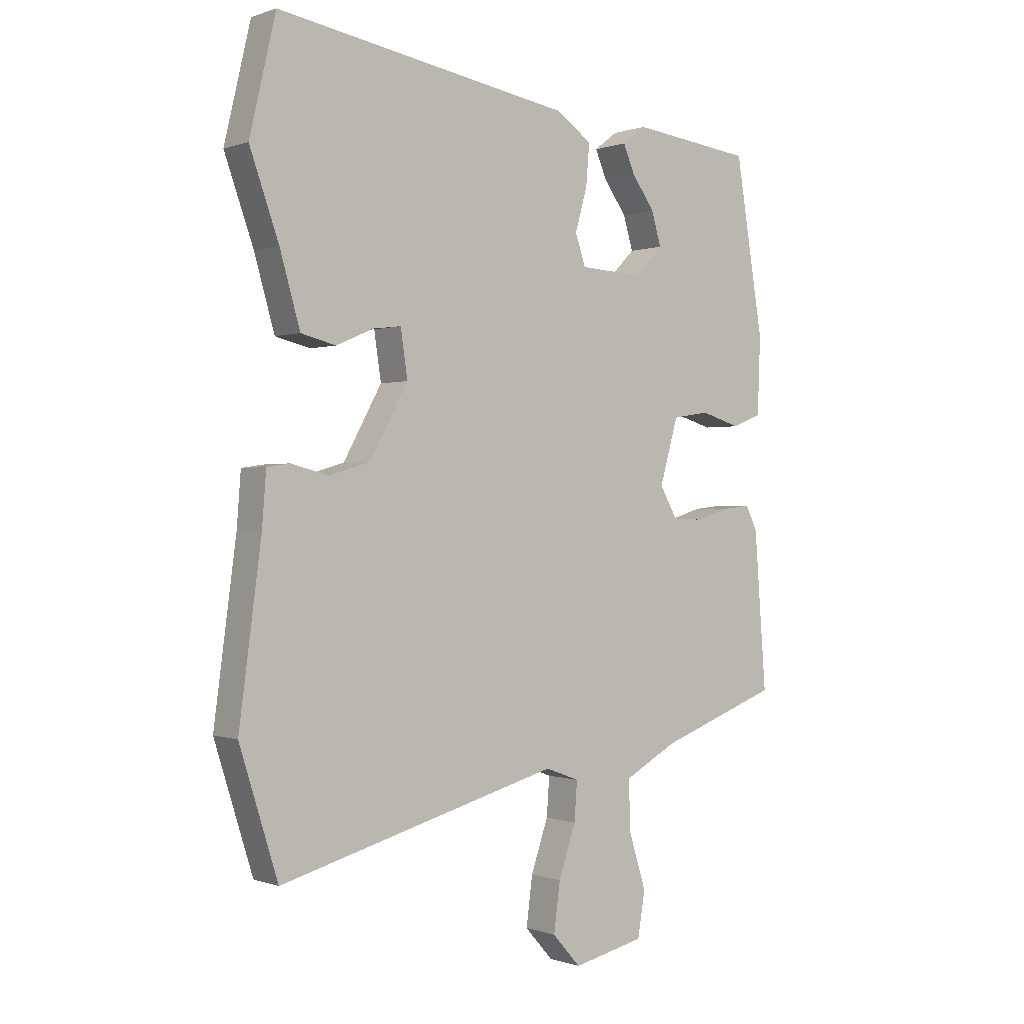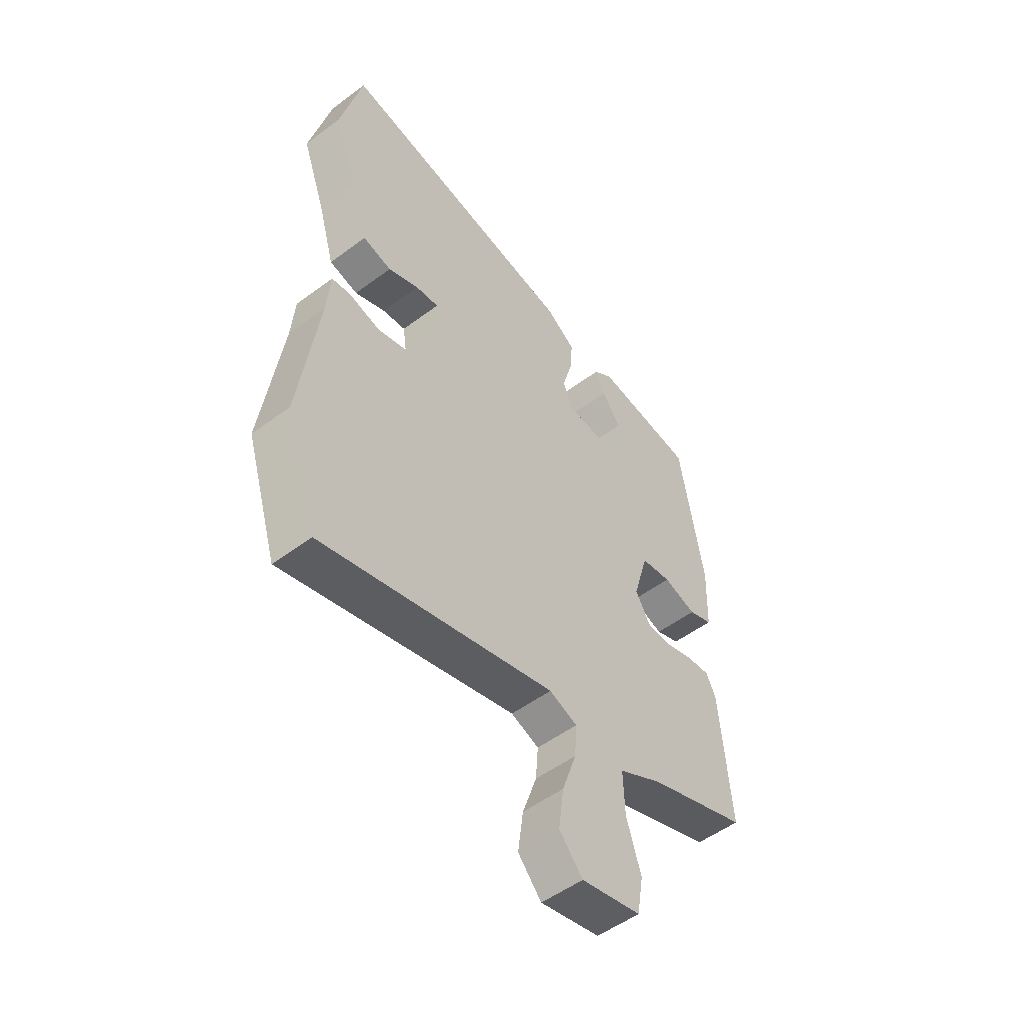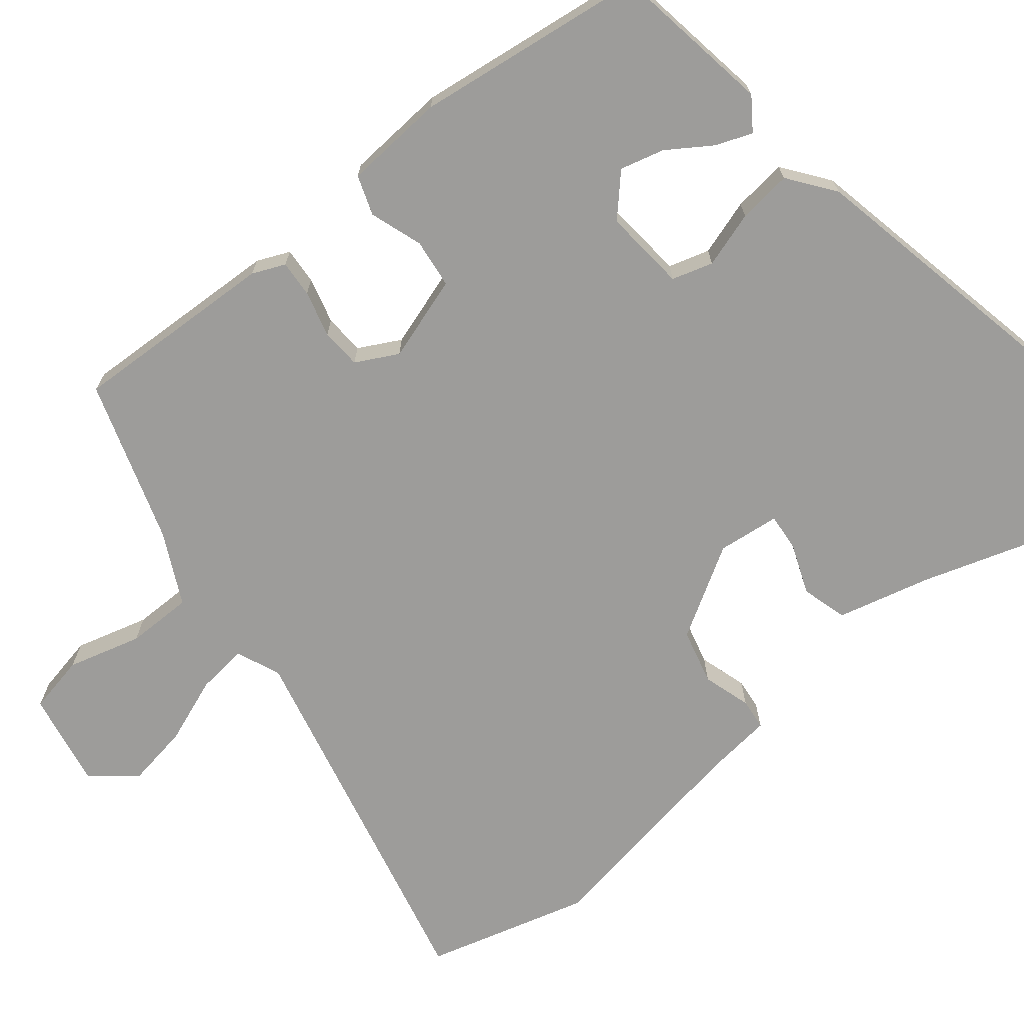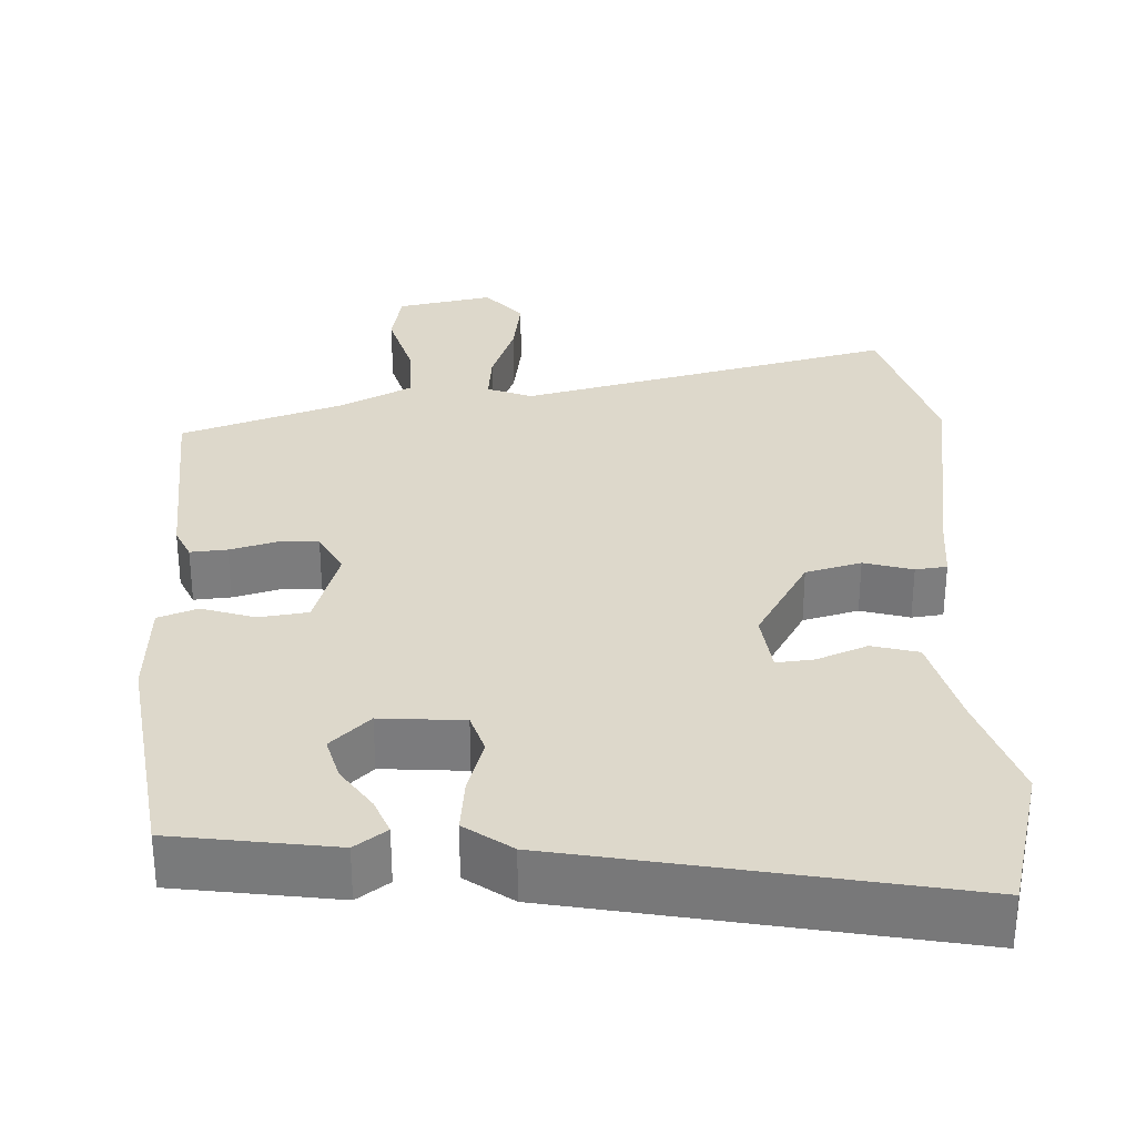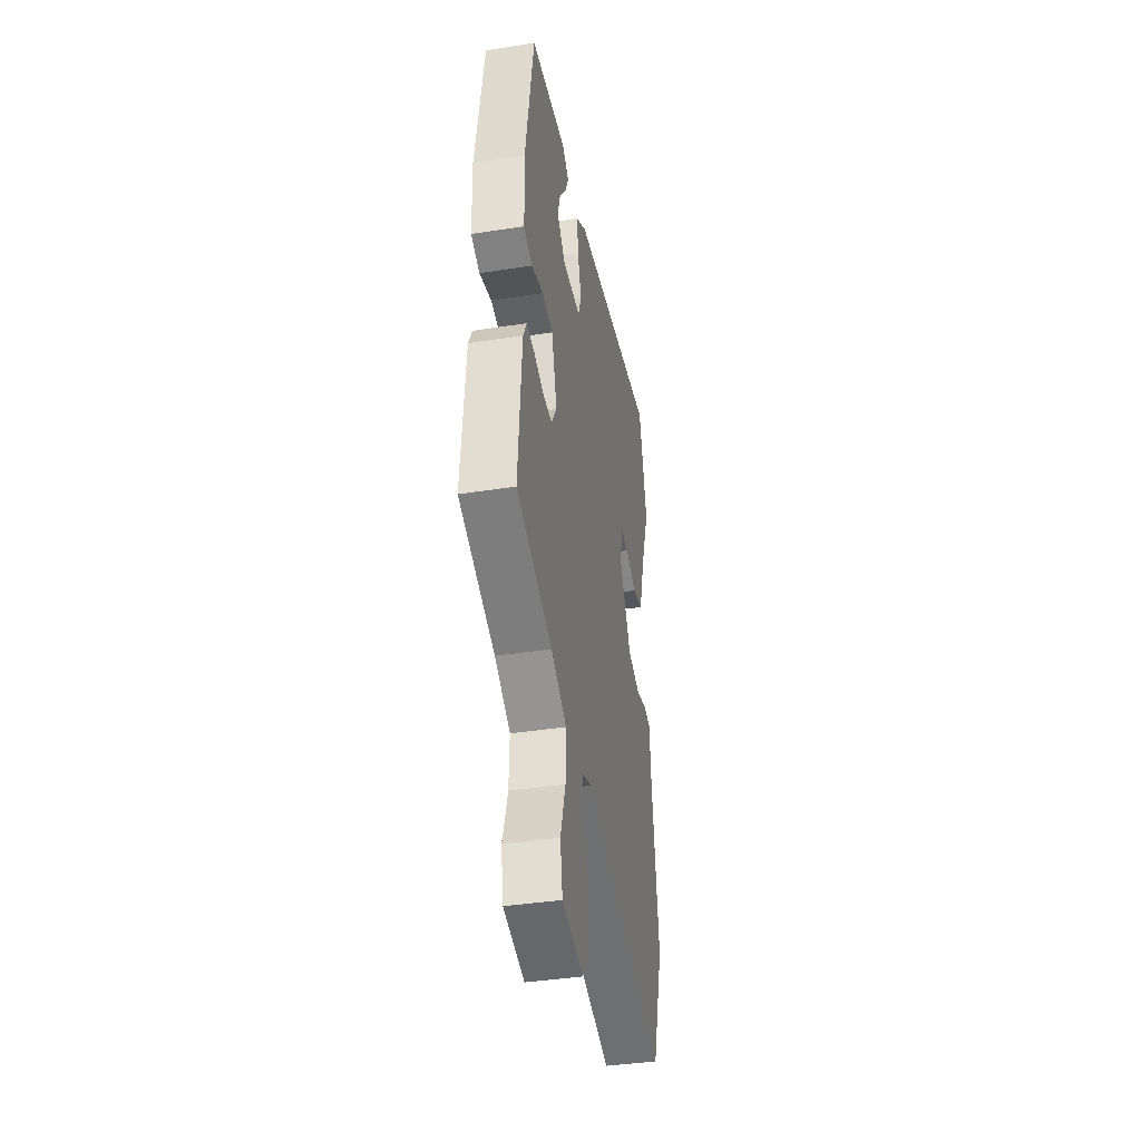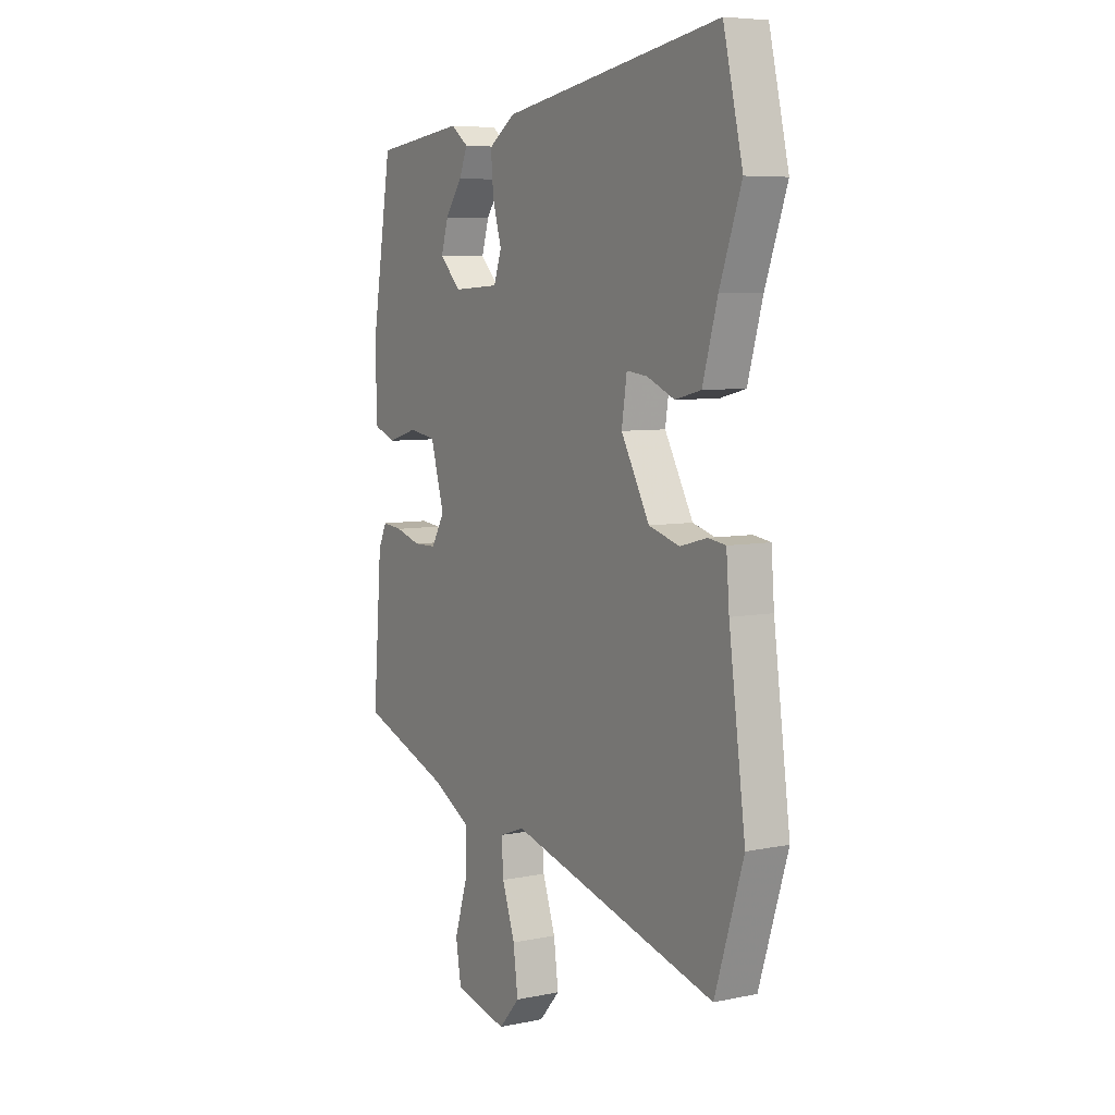
<metadata>
{"format":"obj","ext":"obj","renderer":"f3d","projection":"perspective","resolution":1024,"background":"white","views":[{"elev":0.0,"azim":142.3,"up":"+Z"},{"elev":-52.4,"azim":128.8,"up":"+Z"},{"elev":-70.1,"azim":-49.0,"up":"+Y"},{"elev":31.2,"azim":-1.1,"up":"+Y"},{"elev":-40.0,"azim":-79.1,"up":"+Z"},{"elev":6.6,"azim":58.8,"up":"+Z"}]}
</metadata>
<code>
v -0.436 0.07 0.514
v -0.224 0.07 0.54
v -0.183 0.07 0.509
v -0.203 0.07 0.462
v -0.243 0.07 0.406
v -0.26 0.07 0.349
v -0.21 0.07 0.299
v -0.101 0.07 0.305
v -0.083 0.07 0.358
v -0.104 0.07 0.432
v -0.11 0.07 0.503
v -0.048 0.07 0.546
v 0.468 0.07 0.634
v 0.514 0.07 0.439
v 0.463 0.07 0.296
v 0.428 0.07 0.174
v 0.367 0.07 0.159
v 0.302 0.07 0.187
v 0.253 0.07 0.193
v 0.241 0.07 0.112
v 0.308 0.07 -0.009
v 0.38 0.07 -0.03
v 0.444 0.07 -0.013
v 0.485 0.07 -0.019
v 0.492 0.07 -0.109
v 0.531 0.07 -0.402
v 0.464 0.07 -0.615
v -0.026 0.07 -0.483
v -0.085 0.07 -0.505
v -0.08 0.07 -0.572
v -0.05 0.07 -0.66
v -0.039 0.07 -0.744
v -0.088 0.07 -0.799
v -0.213 0.07 -0.771
v -0.226 0.07 -0.694
v -0.196 0.07 -0.598
v -0.193 0.07 -0.511
v -0.285 0.07 -0.461
v -0.496 0.07 -0.384
v -0.475 0.07 -0.114
v -0.455 0.07 -0.072
v -0.407 0.07 -0.077
v -0.347 0.07 -0.095
v -0.294 0.07 -0.094
v -0.263 0.07 -0.04
v -0.295 0.07 0.072
v -0.359 0.07 0.082
v -0.429 0.07 0.061
v -0.48 0.07 0.081
v -0.485 0.07 0.214
v -0.436 0 0.514
v -0.224 0 0.54
v -0.183 0 0.509
v -0.203 0 0.462
v -0.243 0 0.406
v -0.26 0 0.349
v -0.21 0 0.299
v -0.101 0 0.305
v -0.083 0 0.358
v -0.104 0 0.432
v -0.11 0 0.503
v -0.048 0 0.546
v 0.468 0 0.634
v 0.514 0 0.439
v 0.463 0 0.296
v 0.428 0 0.174
v 0.367 0 0.159
v 0.302 0 0.187
v 0.253 0 0.193
v 0.241 0 0.112
v 0.308 0 -0.009
v 0.38 0 -0.03
v 0.444 0 -0.013
v 0.485 0 -0.019
v 0.492 0 -0.109
v 0.531 0 -0.402
v 0.464 0 -0.615
v -0.026 0 -0.483
v -0.085 0 -0.505
v -0.08 0 -0.572
v -0.05 0 -0.66
v -0.039 0 -0.744
v -0.088 0 -0.799
v -0.213 0 -0.771
v -0.226 0 -0.694
v -0.196 0 -0.598
v -0.193 0 -0.511
v -0.285 0 -0.461
v -0.496 0 -0.384
v -0.475 0 -0.114
v -0.455 0 -0.072
v -0.407 0 -0.077
v -0.347 0 -0.095
v -0.294 0 -0.094
v -0.263 0 -0.04
v -0.295 0 0.072
v -0.359 0 0.082
v -0.429 0 0.061
v -0.48 0 0.081
v -0.485 0 0.214
f 50 1 2
f 49 50 2
f 48 49 2
f 47 48 2
f 41 42 43
f 40 41 43
f 39 40 43
f 38 39 43
f 37 38 43 44
f 34 35 36
f 33 34 36
f 32 33 36
f 31 32 36
f 30 31 36
f 29 30 36 37
f 37 44 45
f 29 37 45
f 28 29 45
f 28 45 46
f 27 28 46
f 26 27 46
f 25 26 46
f 15 16 17 18
f 15 18 19
f 14 15 19
f 13 14 19
f 12 13 19
f 11 12 19
f 10 11 19
f 9 10 19
f 8 9 19 20
f 2 3 4 5
f 2 5 6
f 47 2 6
f 46 47 6 7
f 22 23 24 25
f 21 22 25 46
f 20 21 46
f 8 20 46
f 7 8 46
f 52 51 100
f 52 100 99
f 52 99 98
f 52 98 97
f 93 92 91
f 93 91 90
f 93 90 89
f 93 89 88
f 94 93 88 87
f 86 85 84
f 86 84 83
f 86 83 82
f 86 82 81
f 86 81 80
f 87 86 80 79
f 95 94 87
f 95 87 79
f 95 79 78
f 96 95 78
f 96 78 77
f 96 77 76
f 96 76 75
f 68 67 66 65
f 69 68 65
f 69 65 64
f 69 64 63
f 69 63 62
f 69 62 61
f 69 61 60
f 69 60 59
f 70 69 59 58
f 55 54 53 52
f 56 55 52
f 56 52 97
f 57 56 97 96
f 75 74 73 72
f 96 75 72 71
f 96 71 70
f 96 70 58
f 96 58 57
f 1 51 52 2
f 2 52 53 3
f 3 53 54 4
f 4 54 55 5
f 5 55 56 6
f 6 56 57 7
f 7 57 58 8
f 8 58 59 9
f 9 59 60 10
f 10 60 61 11
f 11 61 62 12
f 12 62 63 13
f 13 63 64 14
f 14 64 65 15
f 15 65 66 16
f 16 66 67 17
f 17 67 68 18
f 18 68 69 19
f 19 69 70 20
f 20 70 71 21
f 21 71 72 22
f 22 72 73 23
f 23 73 74 24
f 24 74 75 25
f 25 75 76 26
f 26 76 77 27
f 27 77 78 28
f 28 78 79 29
f 29 79 80 30
f 30 80 81 31
f 31 81 82 32
f 32 82 83 33
f 33 83 84 34
f 34 84 85 35
f 35 85 86 36
f 36 86 87 37
f 37 87 88 38
f 38 88 89 39
f 39 89 90 40
f 40 90 91 41
f 41 91 92 42
f 42 92 93 43
f 43 93 94 44
f 44 94 95 45
f 45 95 96 46
f 46 96 97 47
f 47 97 98 48
f 48 98 99 49
f 49 99 100 50
f 50 100 51 1

</code>
